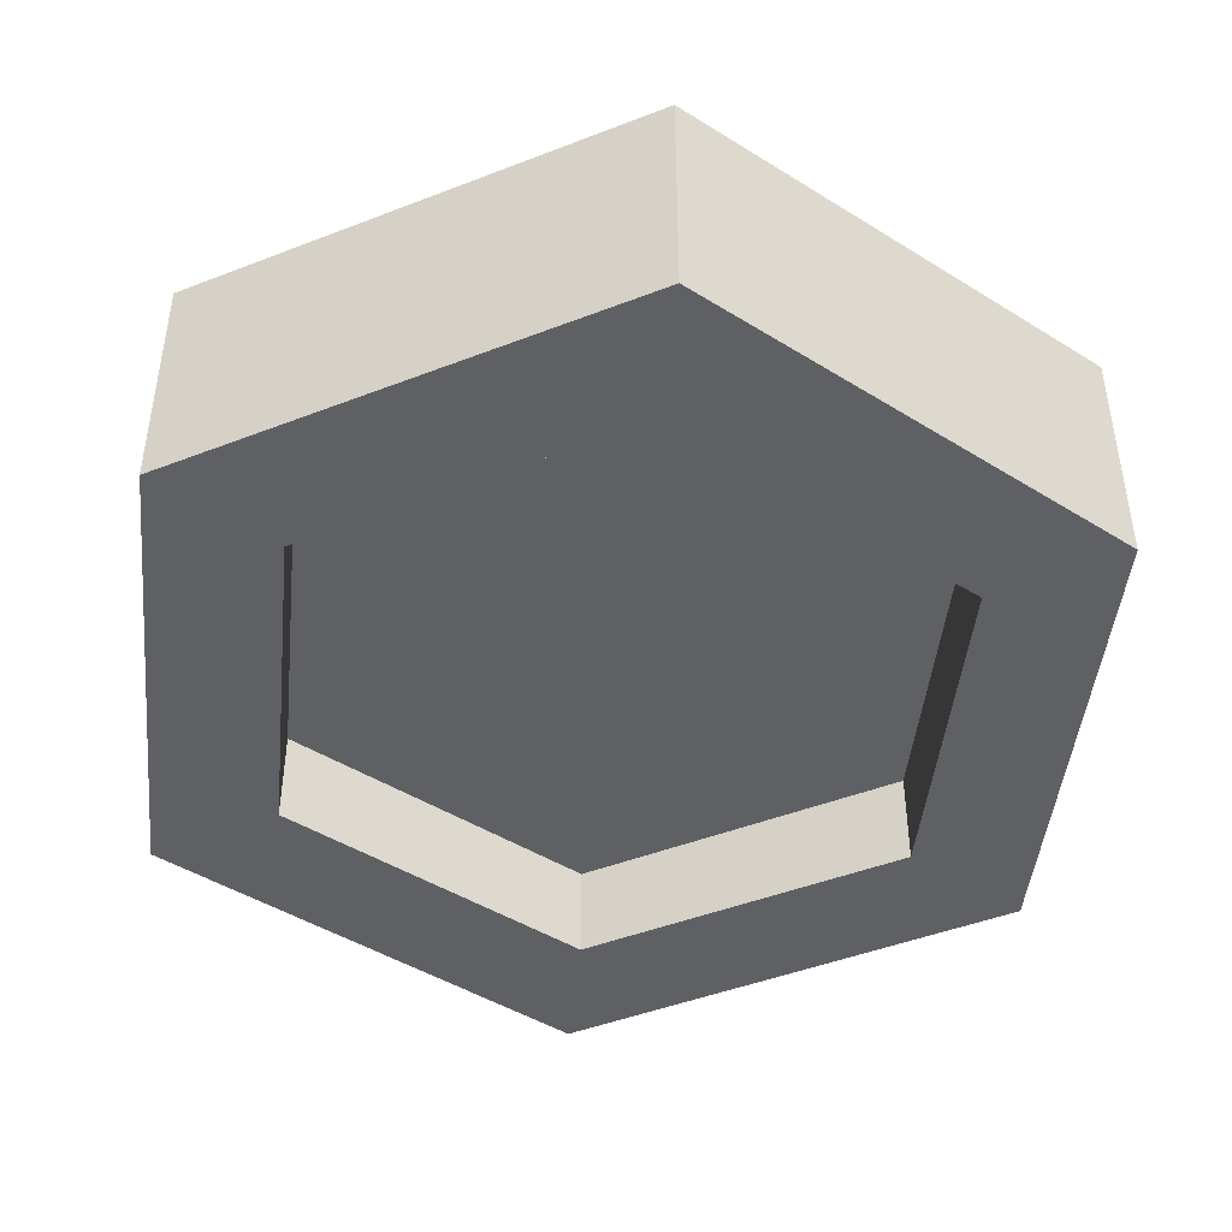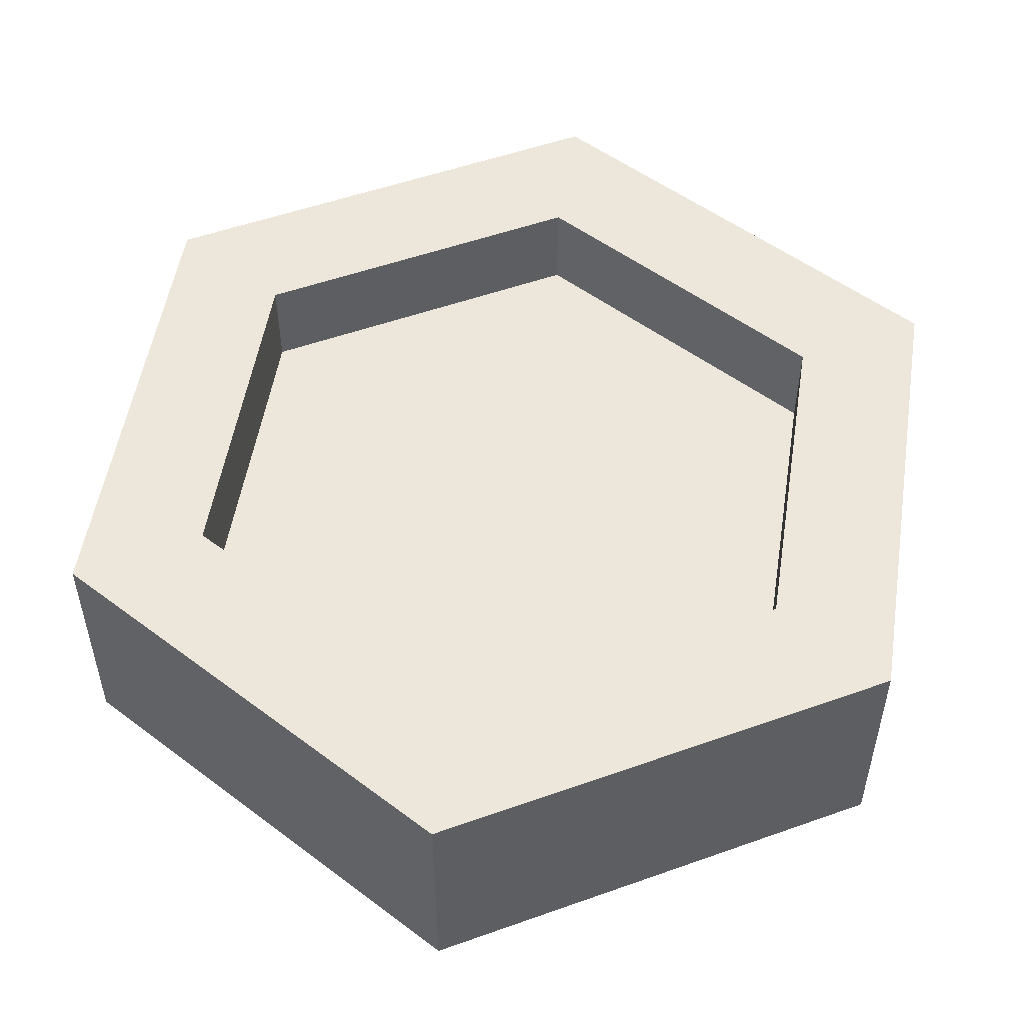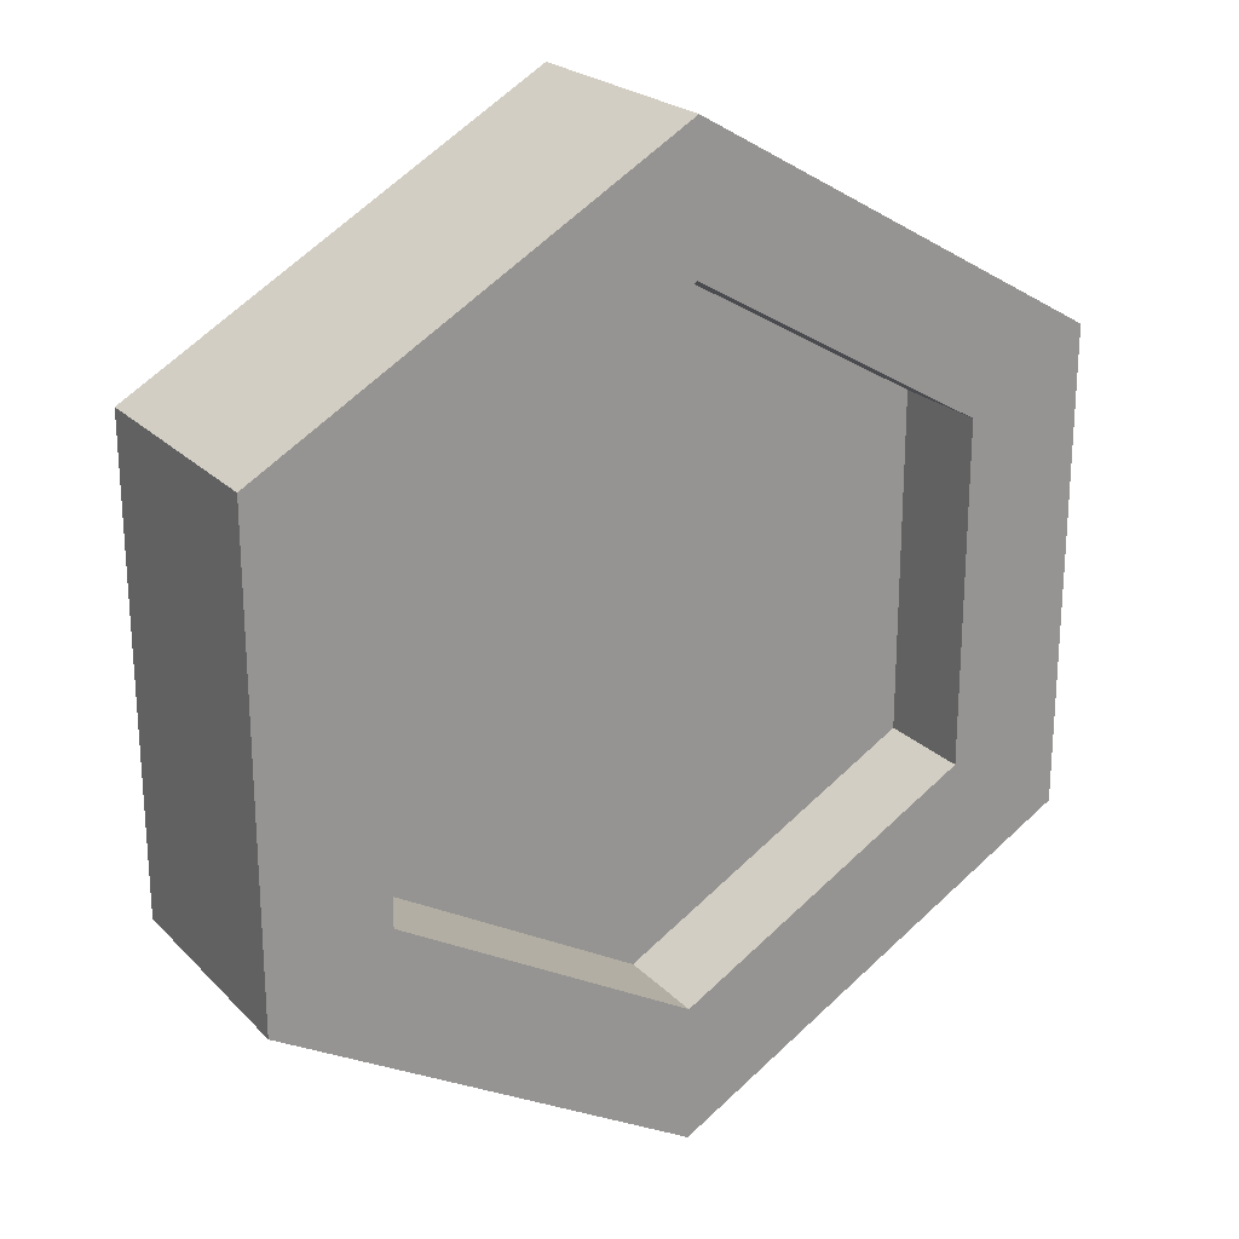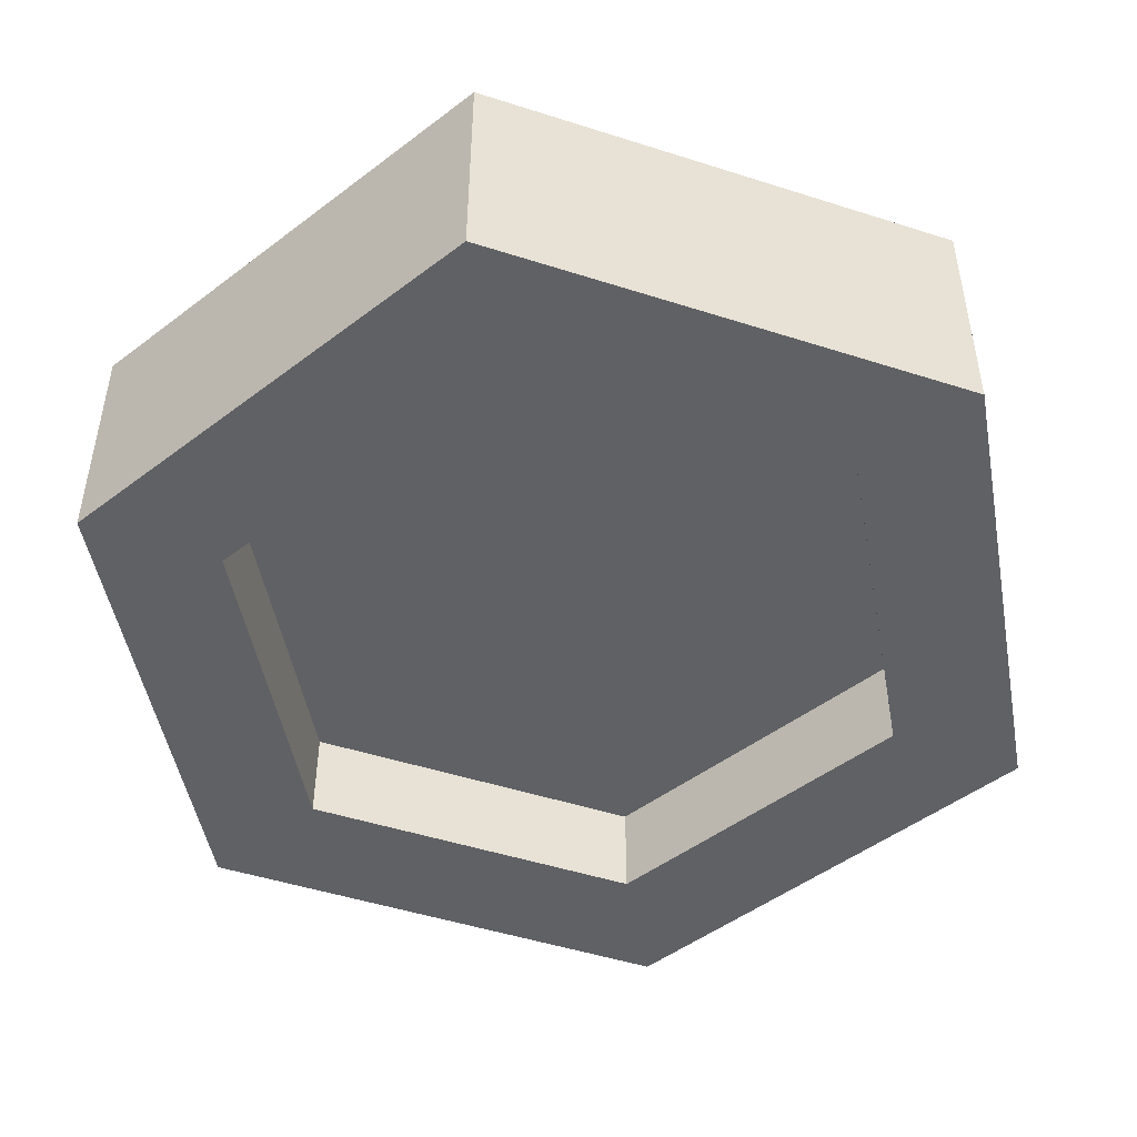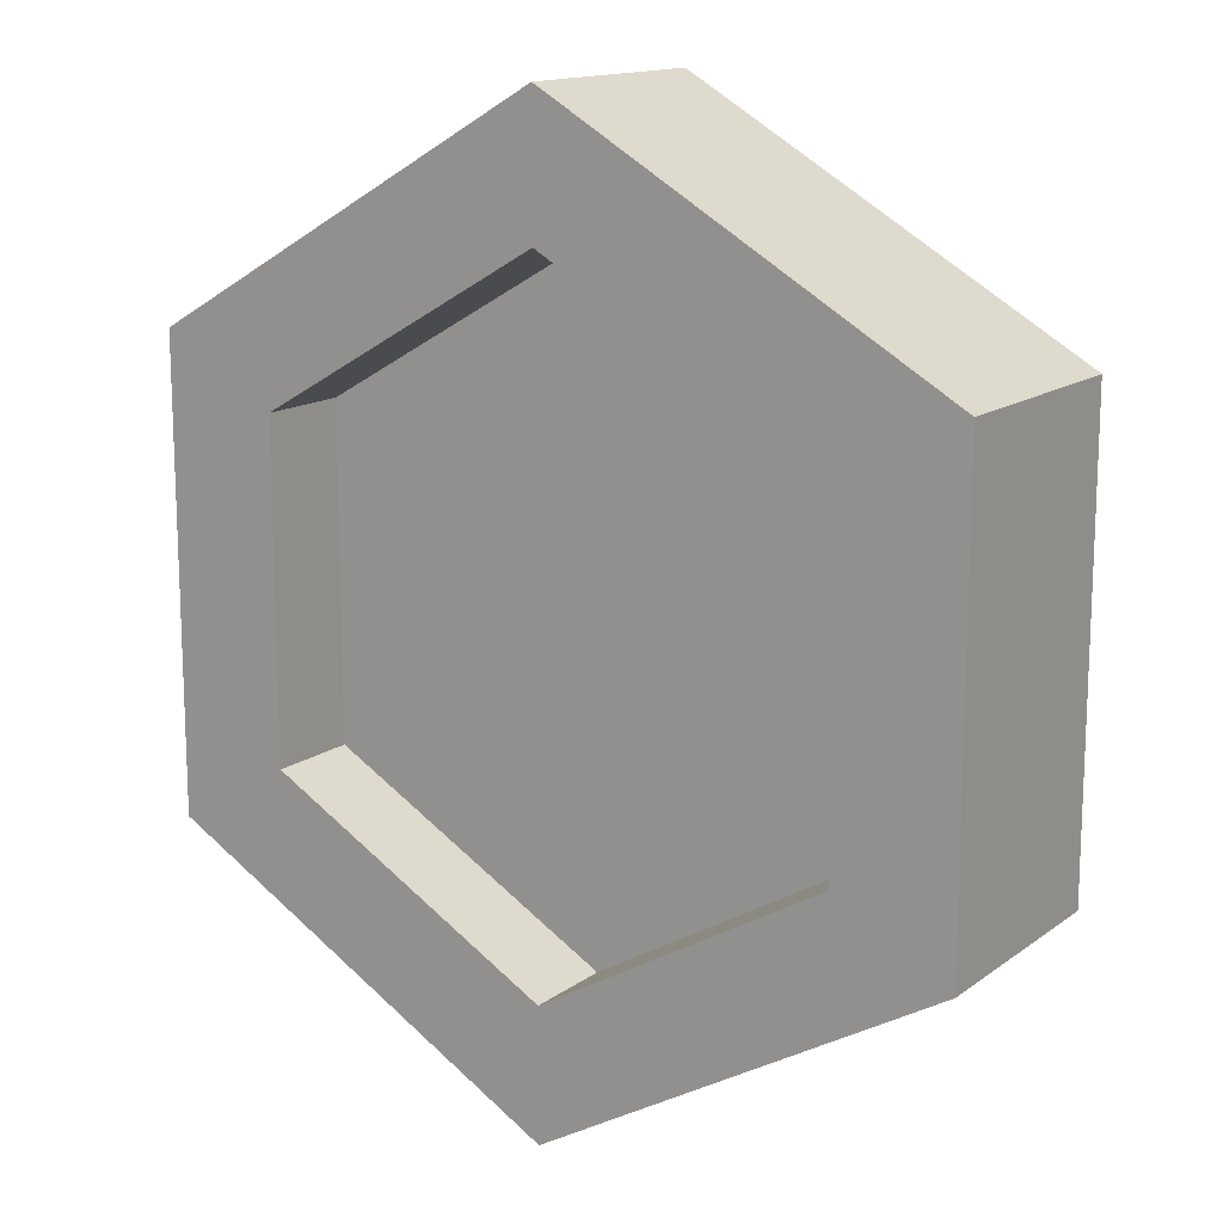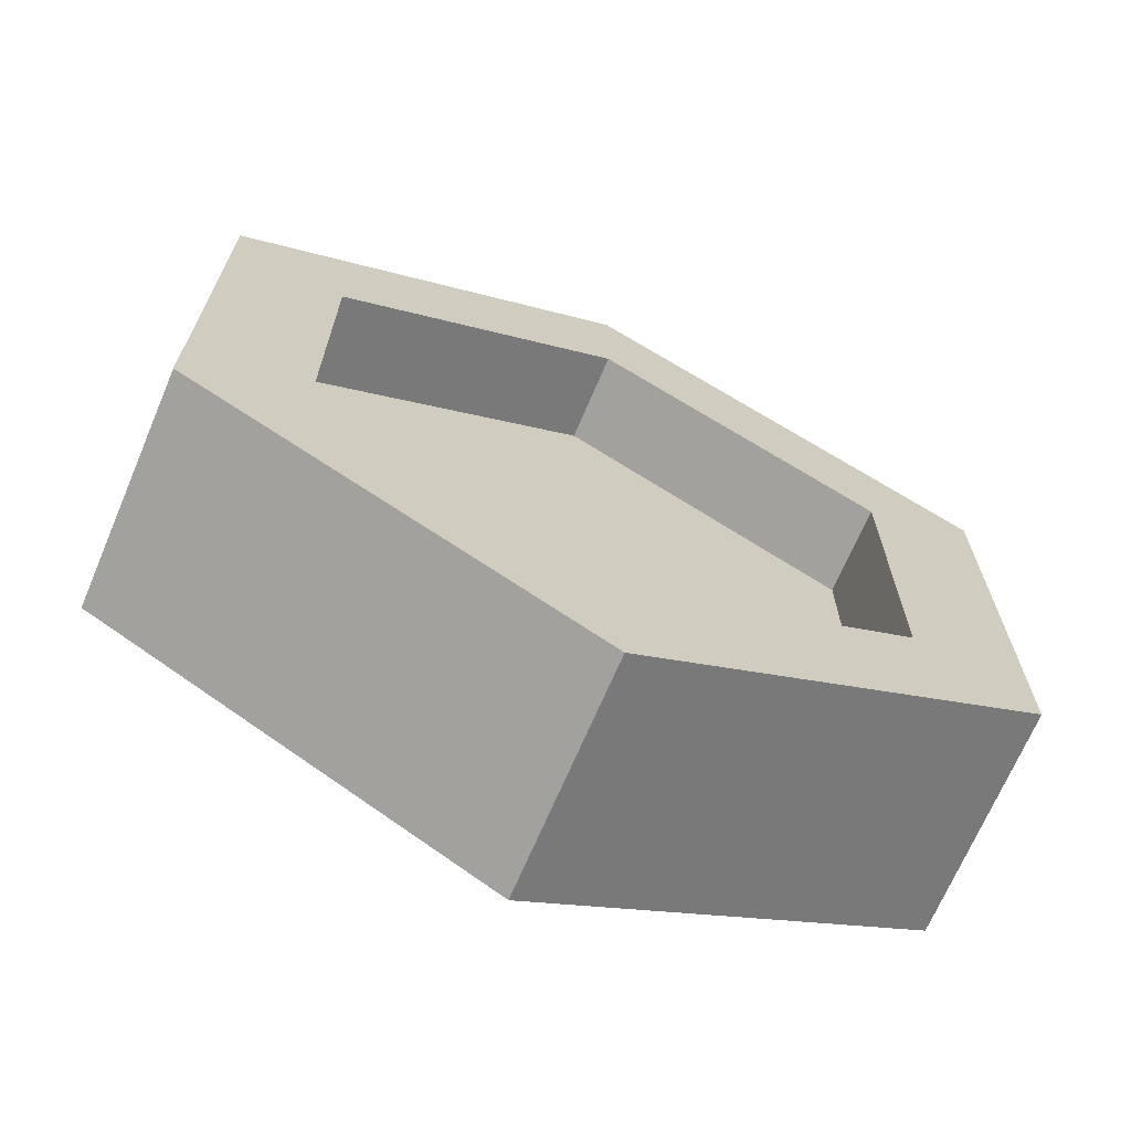
<metadata>
{"format":"obj","ext":"obj","renderer":"f3d","projection":"perspective","resolution":1024,"background":"white","views":[{"elev":-45.3,"azim":-125.8,"up":"+Z"},{"elev":52.4,"azim":129.0,"up":"+Z"},{"elev":22.9,"azim":148.1,"up":"+Y"},{"elev":-48.5,"azim":-109.7,"up":"+Z"},{"elev":14.5,"azim":33.6,"up":"+Y"},{"elev":-69.0,"azim":-23.0,"up":"+Y"}]}
</metadata>
<code>
g coinGold
v 0 0 -0.05
v 0 0.05727 -0.05
v -0.1732 0.1 -0.05
v -0.1236 0.1286 -0.05
v -0.1732 0.3 -0.05
v -0.1236 0.2714 -0.05
v 0 0.3427 -0.05
v 0 0.4 -0.05
v 0.1732 0.1 -0.05
v 0.1236 0.1286 -0.05
v 0.1732 0.3 -0.05
v 0.1236 0.2714 -0.05
v 0 0 0.05
v 0 0.05727 0.05
v 0.1732 0.1 0.05
v 0.1236 0.1286 0.05
v 0.1732 0.3 0.05
v 0.1236 0.2714 0.05
v 0 0.3427 0.05
v 0 0.4 0.05
v -0.1732 0.1 0.05
v -0.1236 0.1286 0.05
v -0.1732 0.3 0.05
v -0.1236 0.2714 0.05
v 0.1236 0.2714 0.01
v 0 0.3427 0.01
v 0.1236 0.1286 -0.01
v 0 0.05727 -0.01
v 0 0.05727 0.01
v -0.1236 0.1286 0.01
v 0.1236 0.2714 -0.01
v 0 0.3427 -0.01
v -0.1236 0.1286 -0.01
v -0.1236 0.2714 -0.01
v 0.1236 0.1286 0.01
v -0.1236 0.2714 0.01
v 0 0.1031 0.01
v -0.08388 0.1516 0.01
v 0.08388 0.1516 0.01
v 0.08388 0.2484 0.01
v -0.08388 0.2484 0.01
v 0 0.2969 0.01
v 0 0.1031 -0.01
v 0.08388 0.1516 -0.01
v -0.08388 0.1516 -0.01
v -0.08388 0.2484 -0.01
v 0.08388 0.2484 -0.01
v 0 0.2969 -0.01
f 3 2 1
f 2 3 4
f 4 3 5
f 4 5 6
f 6 5 7
f 7 5 8
f 2 9 1
f 9 2 10
f 9 10 11
f 11 7 8
f 11 10 12
f 11 12 7
f 15 14 13
f 14 15 16
f 16 15 17
f 16 17 18
f 18 17 19
f 19 17 20
f 14 21 13
f 21 14 22
f 21 22 23
f 23 19 20
f 23 22 24
f 23 24 19
f 21 5 3
f 5 21 23
f 17 9 11
f 9 17 15
f 8 23 20
f 23 8 5
f 19 25 18
f 25 19 26
f 10 28 27
f 28 10 2
f 29 22 14
f 22 29 30
f 11 20 17
f 20 11 8
f 32 12 31
f 12 32 7
f 2 33 28
f 33 2 4
f 34 7 32
f 7 34 6
f 34 4 6
f 4 34 33
f 13 9 15
f 9 13 1
f 35 14 16
f 14 35 29
f 27 12 10
f 12 27 31
f 24 26 19
f 26 24 36
f 39 38 37
f 38 39 40
f 38 40 41
f 41 40 42
f 24 30 36
f 30 24 22
f 16 25 35
f 25 16 18
f 45 44 43
f 44 45 46
f 44 46 47
f 47 46 48
f 21 1 13
f 1 21 3
f 33 43 28
f 43 33 45
f 45 33 34
f 45 34 46
f 46 34 48
f 48 34 32
f 43 27 28
f 27 43 44
f 27 44 31
f 31 48 32
f 31 44 47
f 31 47 48
f 35 37 29
f 37 35 39
f 39 35 25
f 39 25 40
f 40 25 42
f 42 25 26
f 37 30 29
f 30 37 38
f 30 38 36
f 36 42 26
f 36 38 41
f 36 41 42

</code>
